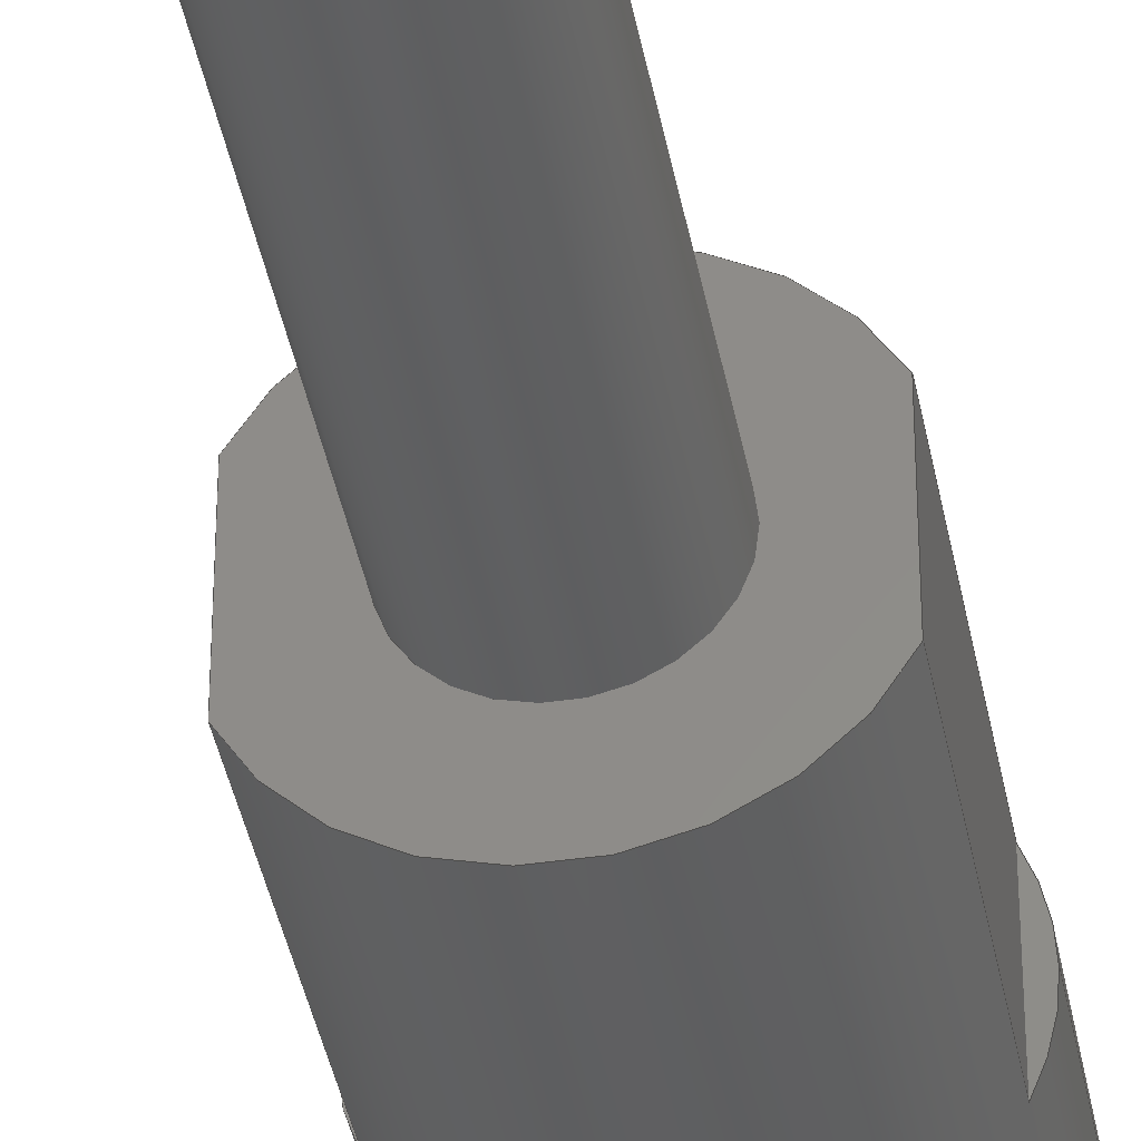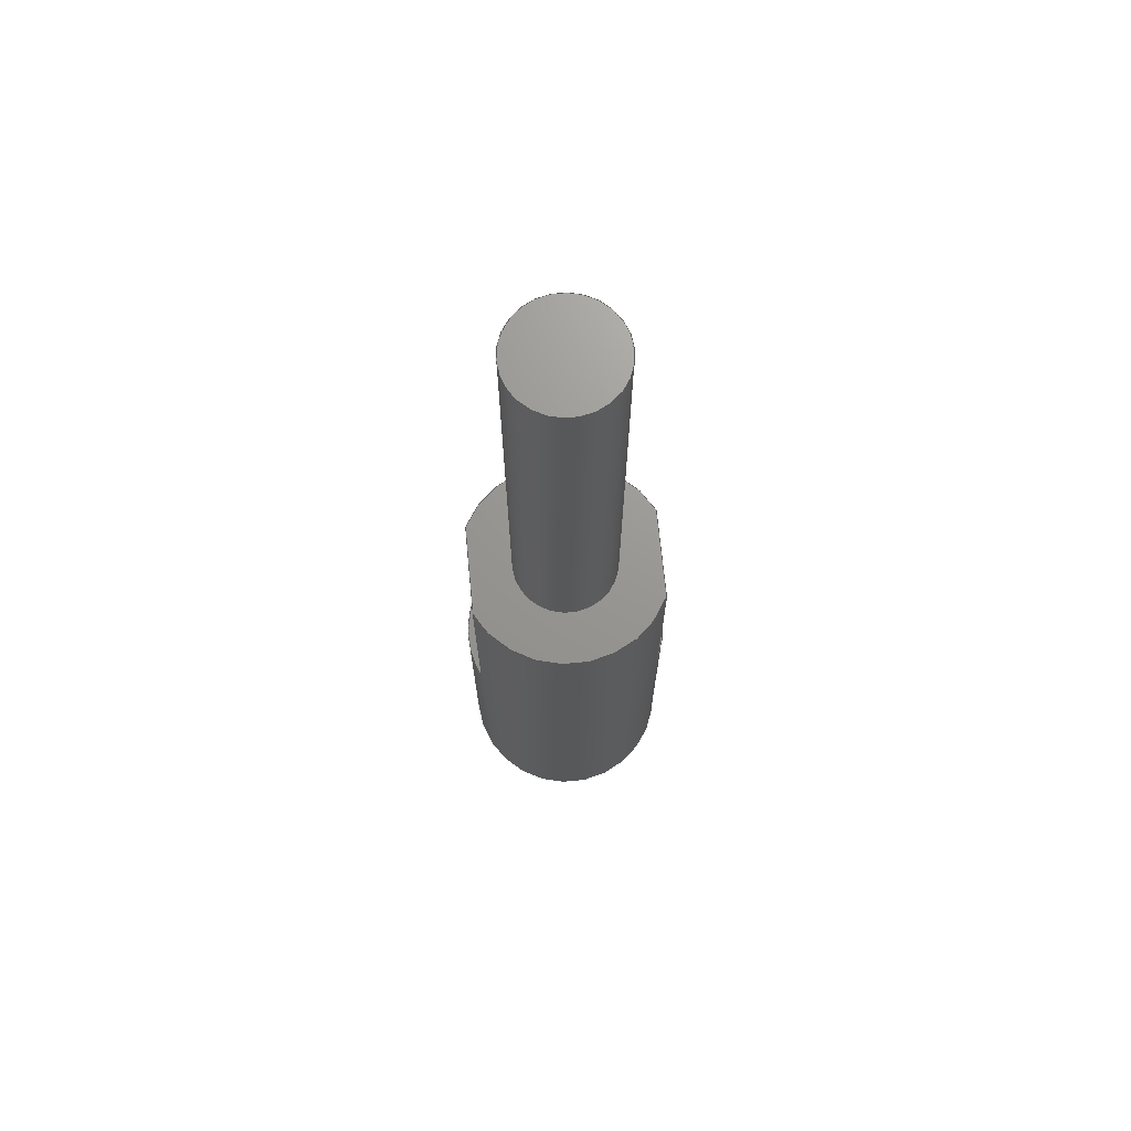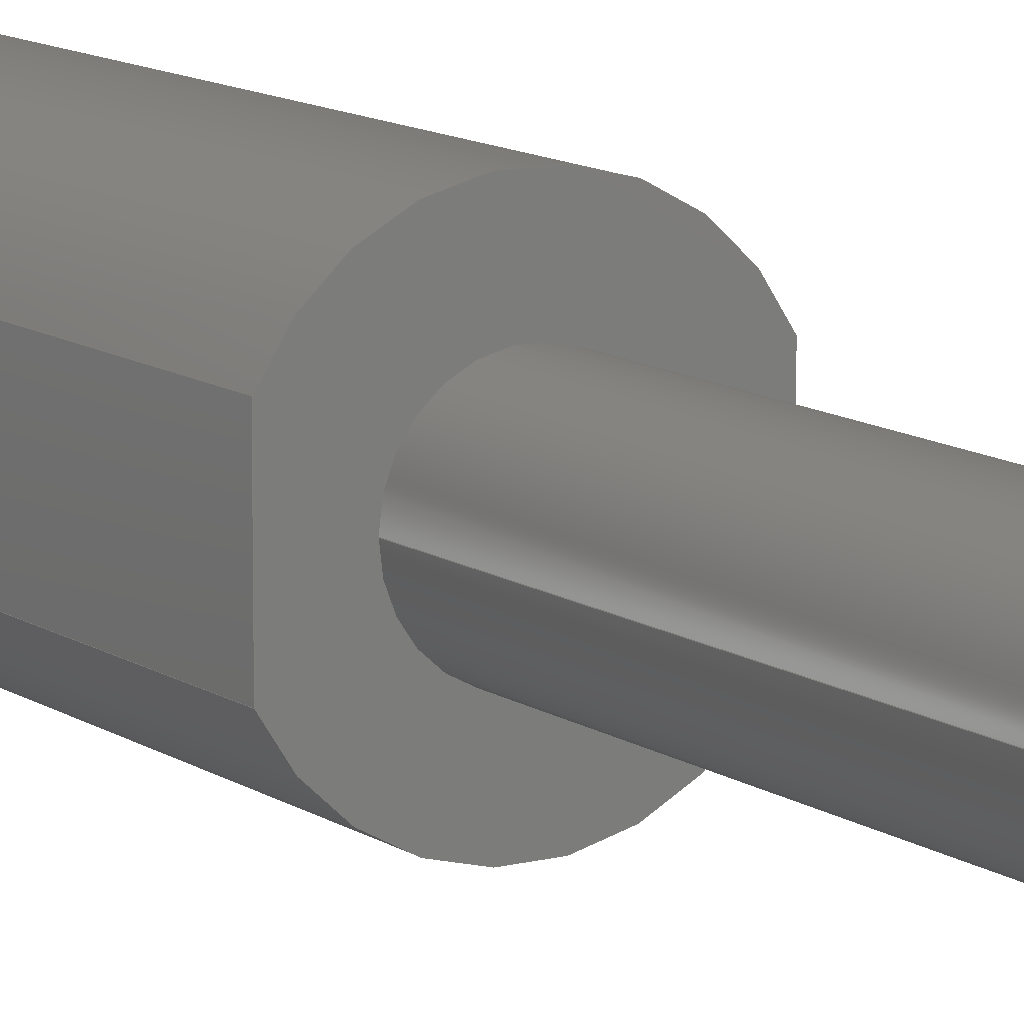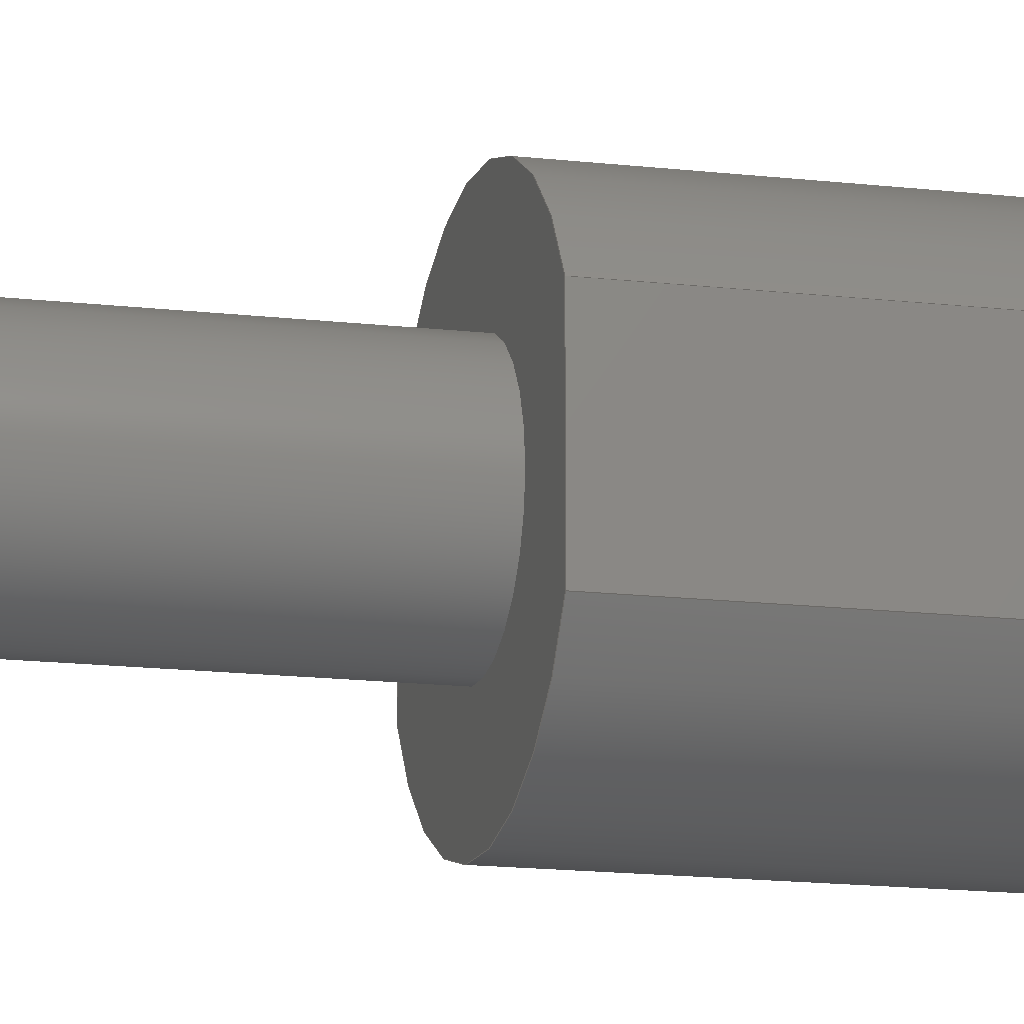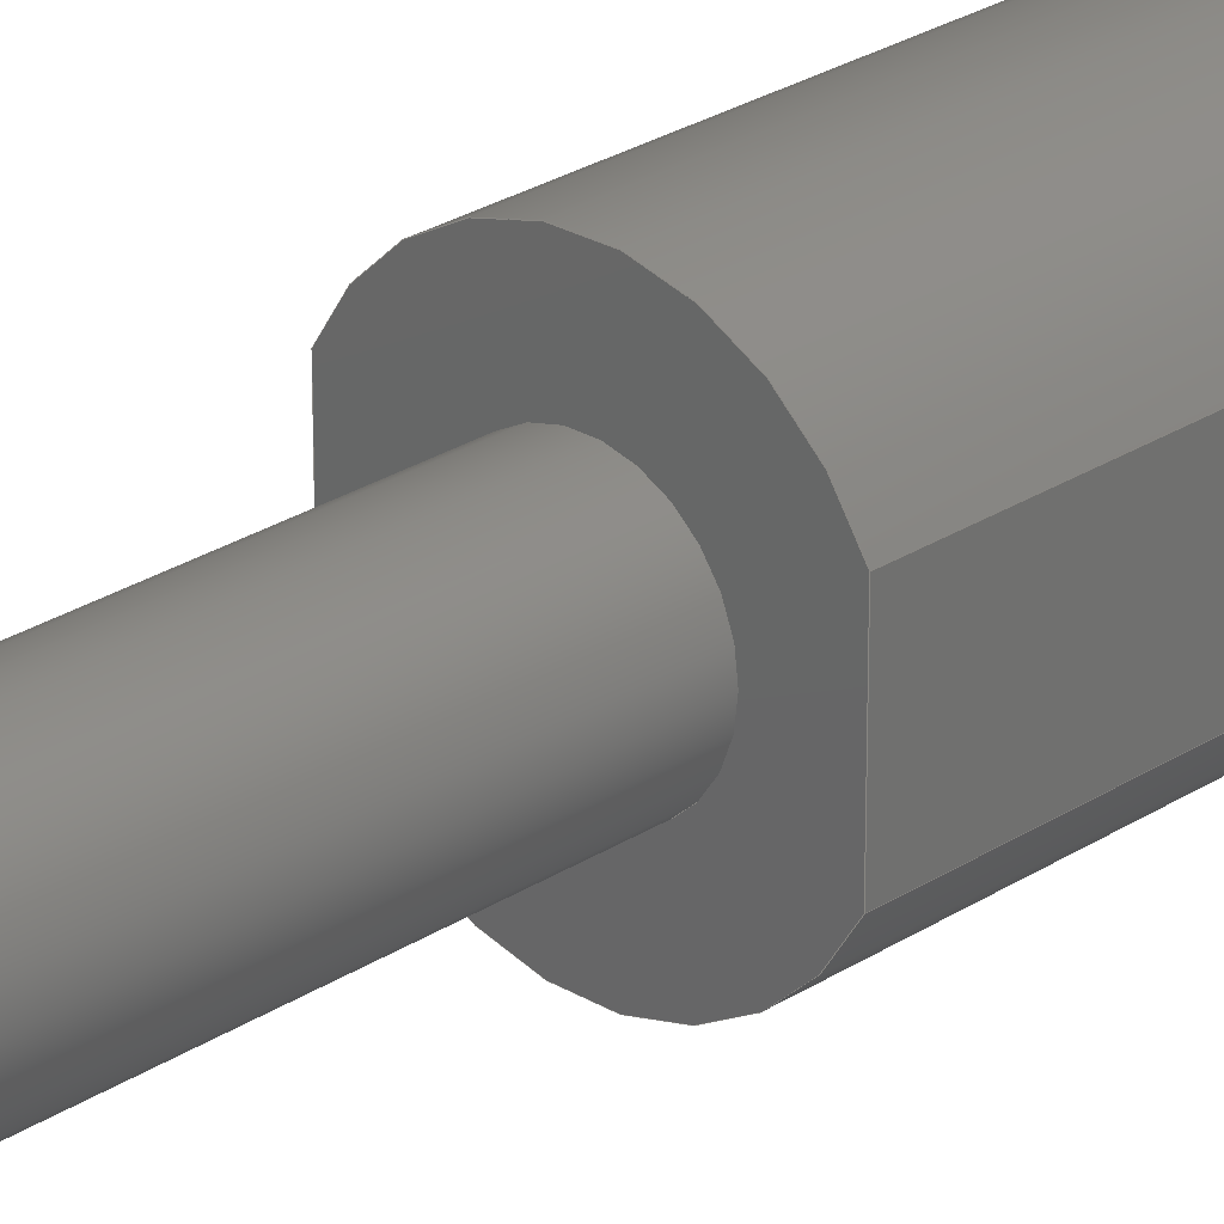
<metadata>
{"format":"step","ext":"step","renderer":"f3d","projection":"perspective","resolution":1024,"background":"white","views":[{"elev":-39.4,"azim":-169.7,"up":"+Z"},{"elev":70.3,"azim":-5.5,"up":"+Y"},{"elev":11.4,"azim":147.6,"up":"+Z"},{"elev":-13.8,"azim":-105.4,"up":"+Z"},{"elev":25.7,"azim":-136.2,"up":"+Z"}]}
</metadata>
<code>
ISO-10303-21;
DATA;
#1=MECHANICAL_DESIGN_GEOMETRIC_PRESENTATION_REPRESENTATION('',(#4),#258);
#2=SHAPE_REPRESENTATION_RELATIONSHIP('SRR','None',#265,#3);
#3=ADVANCED_BREP_SHAPE_REPRESENTATION('',(#5),#257);
#4=STYLED_ITEM('',(#274),#5);
#5=MANIFOLD_SOLID_BREP('Body1',#138);
#6=FACE_BOUND('',#30,.T.);
#7=PLANE('',#155);
#8=PLANE('',#156);
#9=PLANE('',#157);
#10=PLANE('',#159);
#11=PLANE('',#160);
#12=PLANE('',#163);
#13=PLANE('',#166);
#14=FACE_OUTER_BOUND('',#23,.T.);
#15=FACE_OUTER_BOUND('',#24,.T.);
#16=FACE_OUTER_BOUND('',#25,.T.);
#17=FACE_OUTER_BOUND('',#26,.T.);
#18=FACE_OUTER_BOUND('',#27,.T.);
#19=FACE_OUTER_BOUND('',#28,.T.);
#20=FACE_OUTER_BOUND('',#29,.T.);
#21=FACE_OUTER_BOUND('',#31,.T.);
#22=FACE_OUTER_BOUND('',#32,.T.);
#23=EDGE_LOOP('',(#91,#92,#93,#94));
#24=EDGE_LOOP('',(#95));
#25=EDGE_LOOP('',(#96,#97,#98,#99));
#26=EDGE_LOOP('',(#100,#101));
#27=EDGE_LOOP('',(#102,#103,#104,#105));
#28=EDGE_LOOP('',(#106,#107,#108));
#29=EDGE_LOOP('',(#109,#110,#111,#112));
#30=EDGE_LOOP('',(#113));
#31=EDGE_LOOP('',(#114));
#32=EDGE_LOOP('',(#115,#116,#117,#118,#119,#120,#121,#122,#123,#124,#125,
#126));
#33=LINE('',#220,#43);
#34=LINE('',#226,#44);
#35=LINE('',#228,#45);
#36=LINE('',#230,#46);
#37=LINE('',#231,#47);
#38=LINE('',#237,#48);
#39=LINE('',#239,#49);
#40=LINE('',#241,#50);
#41=LINE('',#242,#51);
#42=LINE('',#254,#52);
#43=VECTOR('',#175,0.25);
#44=VECTOR('',#182,1);
#45=VECTOR('',#183,1);
#46=VECTOR('',#184,1);
#47=VECTOR('',#185,1);
#48=VECTOR('',#192,1);
#49=VECTOR('',#193,1);
#50=VECTOR('',#194,1);
#51=VECTOR('',#195,1);
#52=VECTOR('',#214,0.5);
#53=CIRCLE('',#153,0.25);
#54=CIRCLE('',#154,0.25);
#55=CIRCLE('',#158,0.5);
#56=CIRCLE('',#161,0.5);
#57=CIRCLE('',#162,0.5);
#58=CIRCLE('',#164,0.5);
#59=CIRCLE('',#165,0.5);
#60=CIRCLE('',#167,0.5);
#61=VERTEX_POINT('',#217);
#62=VERTEX_POINT('',#219);
#63=VERTEX_POINT('',#224);
#64=VERTEX_POINT('',#225);
#65=VERTEX_POINT('',#227);
#66=VERTEX_POINT('',#229);
#67=VERTEX_POINT('',#235);
#68=VERTEX_POINT('',#236);
#69=VERTEX_POINT('',#238);
#70=VERTEX_POINT('',#240);
#71=VERTEX_POINT('',#244);
#72=VERTEX_POINT('',#251);
#73=EDGE_CURVE('',#61,#61,#53,.T.);
#74=EDGE_CURVE('',#61,#62,#33,.T.);
#75=EDGE_CURVE('',#62,#62,#54,.T.);
#76=EDGE_CURVE('',#63,#64,#34,.T.);
#77=EDGE_CURVE('',#65,#63,#35,.T.);
#78=EDGE_CURVE('',#65,#66,#36,.T.);
#79=EDGE_CURVE('',#64,#66,#37,.T.);
#80=EDGE_CURVE('',#66,#65,#55,.T.);
#81=EDGE_CURVE('',#67,#68,#38,.T.);
#82=EDGE_CURVE('',#69,#67,#39,.T.);
#83=EDGE_CURVE('',#69,#70,#40,.T.);
#84=EDGE_CURVE('',#68,#70,#41,.T.);
#85=EDGE_CURVE('',#70,#71,#56,.T.);
#86=EDGE_CURVE('',#71,#69,#57,.T.);
#87=EDGE_CURVE('',#64,#67,#58,.T.);
#88=EDGE_CURVE('',#68,#63,#59,.T.);
#89=EDGE_CURVE('',#72,#72,#60,.T.);
#90=EDGE_CURVE('',#71,#72,#42,.T.);
#91=ORIENTED_EDGE('',*,*,#73,.F.);
#92=ORIENTED_EDGE('',*,*,#74,.T.);
#93=ORIENTED_EDGE('',*,*,#75,.F.);
#94=ORIENTED_EDGE('',*,*,#74,.F.);
#95=ORIENTED_EDGE('',*,*,#73,.T.);
#96=ORIENTED_EDGE('',*,*,#76,.F.);
#97=ORIENTED_EDGE('',*,*,#77,.F.);
#98=ORIENTED_EDGE('',*,*,#78,.T.);
#99=ORIENTED_EDGE('',*,*,#79,.F.);
#100=ORIENTED_EDGE('',*,*,#78,.F.);
#101=ORIENTED_EDGE('',*,*,#80,.F.);
#102=ORIENTED_EDGE('',*,*,#81,.F.);
#103=ORIENTED_EDGE('',*,*,#82,.F.);
#104=ORIENTED_EDGE('',*,*,#83,.T.);
#105=ORIENTED_EDGE('',*,*,#84,.F.);
#106=ORIENTED_EDGE('',*,*,#85,.F.);
#107=ORIENTED_EDGE('',*,*,#83,.F.);
#108=ORIENTED_EDGE('',*,*,#86,.F.);
#109=ORIENTED_EDGE('',*,*,#76,.T.);
#110=ORIENTED_EDGE('',*,*,#87,.T.);
#111=ORIENTED_EDGE('',*,*,#81,.T.);
#112=ORIENTED_EDGE('',*,*,#88,.T.);
#113=ORIENTED_EDGE('',*,*,#75,.T.);
#114=ORIENTED_EDGE('',*,*,#89,.T.);
#115=ORIENTED_EDGE('',*,*,#77,.T.);
#116=ORIENTED_EDGE('',*,*,#88,.F.);
#117=ORIENTED_EDGE('',*,*,#84,.T.);
#118=ORIENTED_EDGE('',*,*,#85,.T.);
#119=ORIENTED_EDGE('',*,*,#90,.T.);
#120=ORIENTED_EDGE('',*,*,#89,.F.);
#121=ORIENTED_EDGE('',*,*,#90,.F.);
#122=ORIENTED_EDGE('',*,*,#86,.T.);
#123=ORIENTED_EDGE('',*,*,#82,.T.);
#124=ORIENTED_EDGE('',*,*,#87,.F.);
#125=ORIENTED_EDGE('',*,*,#79,.T.);
#126=ORIENTED_EDGE('',*,*,#80,.T.);
#127=CYLINDRICAL_SURFACE('',#152,0.25);
#128=CYLINDRICAL_SURFACE('',#168,0.5);
#129=ADVANCED_FACE('',(#14),#127,.T.);
#130=ADVANCED_FACE('',(#15),#7,.T.);
#131=ADVANCED_FACE('',(#16),#8,.F.);
#132=ADVANCED_FACE('',(#17),#9,.T.);
#133=ADVANCED_FACE('',(#18),#10,.F.);
#134=ADVANCED_FACE('',(#19),#11,.T.);
#135=ADVANCED_FACE('',(#20,#6),#12,.T.);
#136=ADVANCED_FACE('',(#21),#13,.F.);
#137=ADVANCED_FACE('',(#22),#128,.T.);
#138=CLOSED_SHELL('',(#129,#130,#131,#132,#133,#134,#135,#136,#137));
#139=DERIVED_UNIT_ELEMENT(#141,1);
#140=DERIVED_UNIT_ELEMENT(#260,3);
#141=(
MASS_UNIT()
NAMED_UNIT(*)
SI_UNIT(.KILO.,.GRAM.)
);
#142=DERIVED_UNIT((#139,#140));
#143=MEASURE_REPRESENTATION_ITEM('density measure',
POSITIVE_RATIO_MEASURE(7850),#142);
#144=PROPERTY_DEFINITION_REPRESENTATION(#149,#146);
#145=PROPERTY_DEFINITION_REPRESENTATION(#150,#147);
#146=REPRESENTATION('material name',(#148),#257);
#147=REPRESENTATION('density',(#143),#257);
#148=DESCRIPTIVE_REPRESENTATION_ITEM('Steel','Steel');
#149=PROPERTY_DEFINITION('material property','material name',#267);
#150=PROPERTY_DEFINITION('material property','density of part',#267);
#151=AXIS2_PLACEMENT_3D('placement',#215,#169,#170);
#152=AXIS2_PLACEMENT_3D('',#216,#171,#172);
#153=AXIS2_PLACEMENT_3D('',#218,#173,#174);
#154=AXIS2_PLACEMENT_3D('',#221,#176,#177);
#155=AXIS2_PLACEMENT_3D('',#222,#178,#179);
#156=AXIS2_PLACEMENT_3D('',#223,#180,#181);
#157=AXIS2_PLACEMENT_3D('',#232,#186,#187);
#158=AXIS2_PLACEMENT_3D('',#233,#188,#189);
#159=AXIS2_PLACEMENT_3D('',#234,#190,#191);
#160=AXIS2_PLACEMENT_3D('',#243,#196,#197);
#161=AXIS2_PLACEMENT_3D('',#245,#198,#199);
#162=AXIS2_PLACEMENT_3D('',#246,#200,#201);
#163=AXIS2_PLACEMENT_3D('',#247,#202,#203);
#164=AXIS2_PLACEMENT_3D('',#248,#204,#205);
#165=AXIS2_PLACEMENT_3D('',#249,#206,#207);
#166=AXIS2_PLACEMENT_3D('',#250,#208,#209);
#167=AXIS2_PLACEMENT_3D('',#252,#210,#211);
#168=AXIS2_PLACEMENT_3D('',#253,#212,#213);
#169=DIRECTION('axis',(0,0,1));
#170=DIRECTION('refdir',(1,0,0));
#171=DIRECTION('center_axis',(0,1,0));
#172=DIRECTION('ref_axis',(-1,0,0));
#173=DIRECTION('center_axis',(0,1,0));
#174=DIRECTION('ref_axis',(-1,0,0));
#175=DIRECTION('',(0,-1,0));
#176=DIRECTION('center_axis',(0,-1,0));
#177=DIRECTION('ref_axis',(-1,0,0));
#178=DIRECTION('center_axis',(0,1,0));
#179=DIRECTION('ref_axis',(-1,0,0));
#180=DIRECTION('center_axis',(-1,0,0));
#181=DIRECTION('ref_axis',(0,0,-1));
#182=DIRECTION('',(0,0,-1));
#183=DIRECTION('',(0,1,0));
#184=DIRECTION('',(0,0,-1));
#185=DIRECTION('',(0,-1,0));
#186=DIRECTION('center_axis',(0,1,0));
#187=DIRECTION('ref_axis',(-1,0,0));
#188=DIRECTION('center_axis',(0,-1,0));
#189=DIRECTION('ref_axis',(1,0,0));
#190=DIRECTION('center_axis',(1,0,1.274e-16));
#191=DIRECTION('ref_axis',(-1.274e-16,0,1));
#192=DIRECTION('',(-1.274e-16,0,1));
#193=DIRECTION('',(0,1,0));
#194=DIRECTION('',(-1.274e-16,0,1));
#195=DIRECTION('',(0,-1,0));
#196=DIRECTION('center_axis',(0,1,0));
#197=DIRECTION('ref_axis',(-1,0,0));
#198=DIRECTION('center_axis',(0,-1,0));
#199=DIRECTION('ref_axis',(1,0,0));
#200=DIRECTION('center_axis',(0,-1,0));
#201=DIRECTION('ref_axis',(1,0,0));
#202=DIRECTION('center_axis',(0,1,0));
#203=DIRECTION('ref_axis',(1,0,0));
#204=DIRECTION('center_axis',(0,1,0));
#205=DIRECTION('ref_axis',(1,0,0));
#206=DIRECTION('center_axis',(0,1,0));
#207=DIRECTION('ref_axis',(1,0,0));
#208=DIRECTION('center_axis',(0,1,0));
#209=DIRECTION('ref_axis',(1,0,0));
#210=DIRECTION('center_axis',(0,-1,0));
#211=DIRECTION('ref_axis',(1,0,0));
#212=DIRECTION('center_axis',(0,1,0));
#213=DIRECTION('ref_axis',(1,0,0));
#214=DIRECTION('',(0,-1,0));
#215=CARTESIAN_POINT('',(0,0,0));
#216=CARTESIAN_POINT('Origin',(0,1.15,0));
#217=CARTESIAN_POINT('',(0.25,3.35,-3.062e-17));
#218=CARTESIAN_POINT('Origin',(0,3.35,0));
#219=CARTESIAN_POINT('',(0.25,1.15,-3.062e-17));
#220=CARTESIAN_POINT('',(0.25,1.15,-3.062e-17));
#221=CARTESIAN_POINT('Origin',(0,1.15,0));
#222=CARTESIAN_POINT('Origin',(0,3.35,0));
#223=CARTESIAN_POINT('Origin',(0.45,1.15,0.2179));
#224=CARTESIAN_POINT('',(0.45,1.15,0.2179));
#225=CARTESIAN_POINT('',(0.45,1.15,-0.2179));
#226=CARTESIAN_POINT('',(0.45,1.15,0.109));
#227=CARTESIAN_POINT('',(0.45,0.15,0.2179));
#228=CARTESIAN_POINT('',(0.45,0,0.2179));
#229=CARTESIAN_POINT('',(0.45,0.15,-0.2179));
#230=CARTESIAN_POINT('',(0.45,0.15,0.2179));
#231=CARTESIAN_POINT('',(0.45,0,-0.2179));
#232=CARTESIAN_POINT('Origin',(-1.11e-16,0.15,0));
#233=CARTESIAN_POINT('Origin',(0,0.15,0));
#234=CARTESIAN_POINT('Origin',(-0.45,1.15,-0.2179));
#235=CARTESIAN_POINT('',(-0.45,1.15,-0.2179));
#236=CARTESIAN_POINT('',(-0.45,1.15,0.2179));
#237=CARTESIAN_POINT('',(-0.45,1.15,-0.109));
#238=CARTESIAN_POINT('',(-0.45,0.15,-0.2179));
#239=CARTESIAN_POINT('',(-0.45,0,-0.2179));
#240=CARTESIAN_POINT('',(-0.45,0.15,0.2179));
#241=CARTESIAN_POINT('',(-0.45,0.15,-0.2179));
#242=CARTESIAN_POINT('',(-0.45,0,0.2179));
#243=CARTESIAN_POINT('Origin',(-0.475,0.15,-8.327e-17));
#244=CARTESIAN_POINT('',(-0.5,0.15,6.123e-17));
#245=CARTESIAN_POINT('Origin',(0,0.15,0));
#246=CARTESIAN_POINT('Origin',(0,0.15,0));
#247=CARTESIAN_POINT('Origin',(0,1.15,0));
#248=CARTESIAN_POINT('Origin',(0,1.15,0));
#249=CARTESIAN_POINT('Origin',(0,1.15,0));
#250=CARTESIAN_POINT('Origin',(0,-1.15,0));
#251=CARTESIAN_POINT('',(-0.5,-1.15,6.123e-17));
#252=CARTESIAN_POINT('Origin',(0,-1.15,0));
#253=CARTESIAN_POINT('Origin',(0,0,0));
#254=CARTESIAN_POINT('',(-0.5,0,6.123e-17));
#255=UNCERTAINTY_MEASURE_WITH_UNIT(LENGTH_MEASURE(0.001),#259,
'DISTANCE_ACCURACY_VALUE',
'Maximum model space distance between geometric entities at asserted c
onnectivities');
#256=UNCERTAINTY_MEASURE_WITH_UNIT(LENGTH_MEASURE(0.001),#259,
'DISTANCE_ACCURACY_VALUE',
'Maximum model space distance between geometric entities at asserted c
onnectivities');
#257=(
GEOMETRIC_REPRESENTATION_CONTEXT(3)
GLOBAL_UNCERTAINTY_ASSIGNED_CONTEXT((#255))
GLOBAL_UNIT_ASSIGNED_CONTEXT((#259,#261,#262))
REPRESENTATION_CONTEXT('','3D')
);
#258=(
GEOMETRIC_REPRESENTATION_CONTEXT(3)
GLOBAL_UNCERTAINTY_ASSIGNED_CONTEXT((#256))
GLOBAL_UNIT_ASSIGNED_CONTEXT((#259,#261,#262))
REPRESENTATION_CONTEXT('','3D')
);
#259=(
LENGTH_UNIT()
NAMED_UNIT(*)
SI_UNIT(.CENTI.,.METRE.)
);
#260=(
LENGTH_UNIT()
NAMED_UNIT(*)
SI_UNIT($,.METRE.)
);
#261=(
NAMED_UNIT(*)
PLANE_ANGLE_UNIT()
SI_UNIT($,.RADIAN.)
);
#262=(
NAMED_UNIT(*)
SI_UNIT($,.STERADIAN.)
SOLID_ANGLE_UNIT()
);
#263=SHAPE_DEFINITION_REPRESENTATION(#264,#265);
#264=PRODUCT_DEFINITION_SHAPE('',$,#267);
#265=SHAPE_REPRESENTATION('',(#151),#257);
#266=PRODUCT_DEFINITION_CONTEXT('part definition',#271,'design');
#267=PRODUCT_DEFINITION('SEMI ALBERO M v2 (1)','SEMI ALBERO M v2 (1)',#268,
#266);
#268=PRODUCT_DEFINITION_FORMATION('',$,#273);
#269=PRODUCT_RELATED_PRODUCT_CATEGORY('SEMI ALBERO M v2 (1)',
'SEMI ALBERO M v2 (1)',(#273));
#270=APPLICATION_PROTOCOL_DEFINITION('international standard',
'automotive_design',2009,#271);
#271=APPLICATION_CONTEXT(
'Core Data for Automotive Mechanical Design Process');
#272=PRODUCT_CONTEXT('part definition',#271,'mechanical');
#273=PRODUCT('SEMI ALBERO M v2 (1)','SEMI ALBERO M v2 (1)',$,(#272));
#274=PRESENTATION_STYLE_ASSIGNMENT((#275));
#275=SURFACE_STYLE_USAGE(.BOTH.,#276);
#276=SURFACE_SIDE_STYLE('',(#277));
#277=SURFACE_STYLE_FILL_AREA(#278);
#278=FILL_AREA_STYLE('Steel - Satin',(#279));
#279=FILL_AREA_STYLE_COLOUR('Steel - Satin',#280);
#280=COLOUR_RGB('Steel - Satin',0.6275,0.6275,0.6275);
ENDSEC;
END-ISO-10303-21;

</code>
